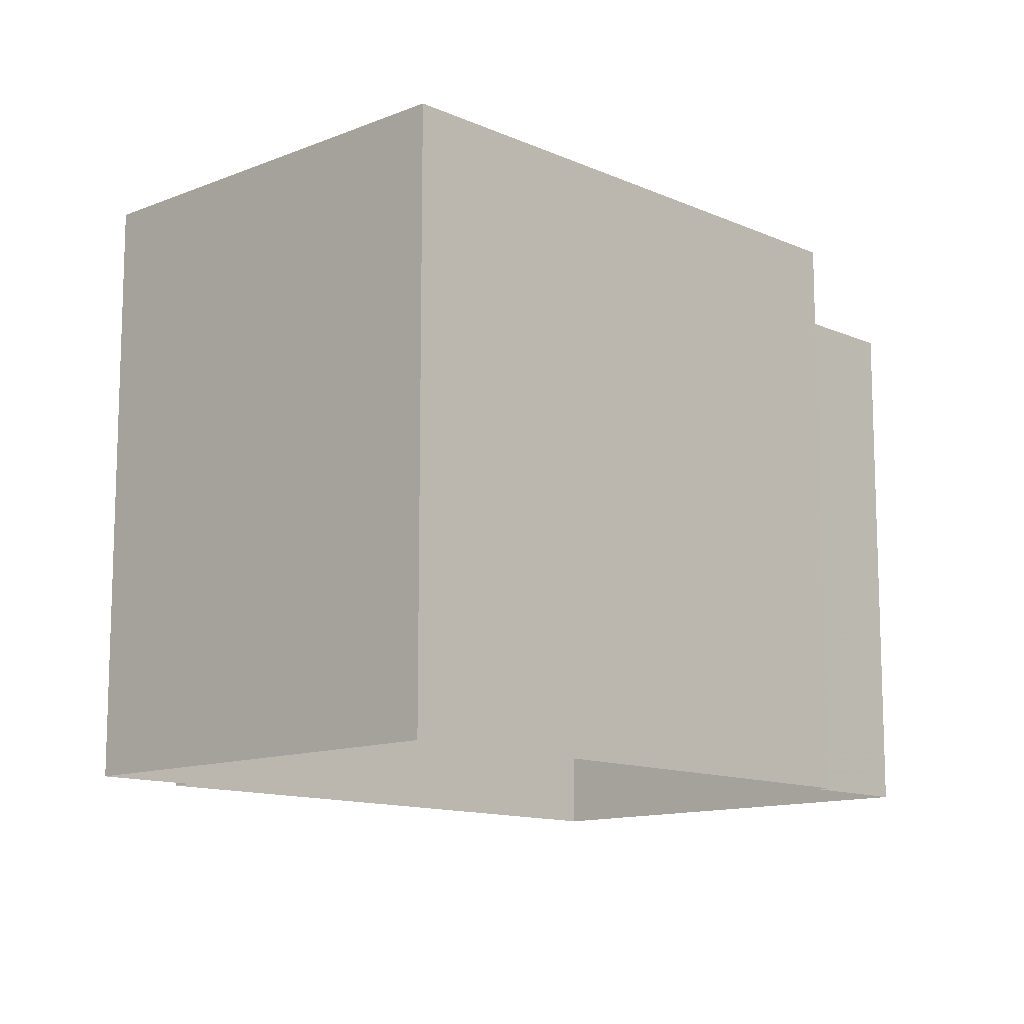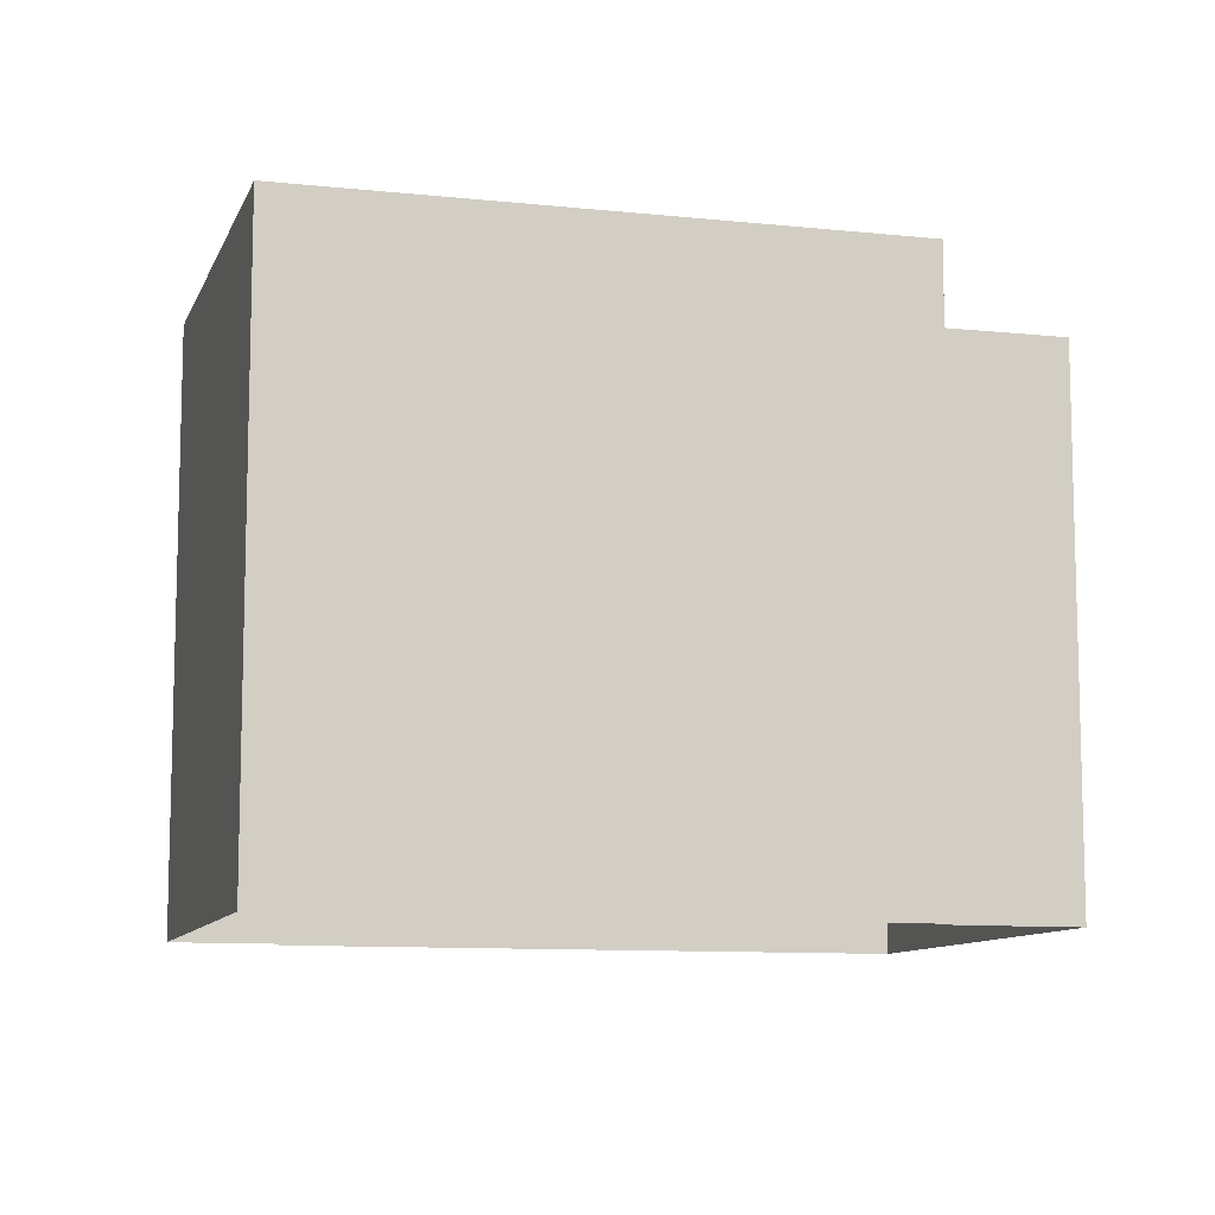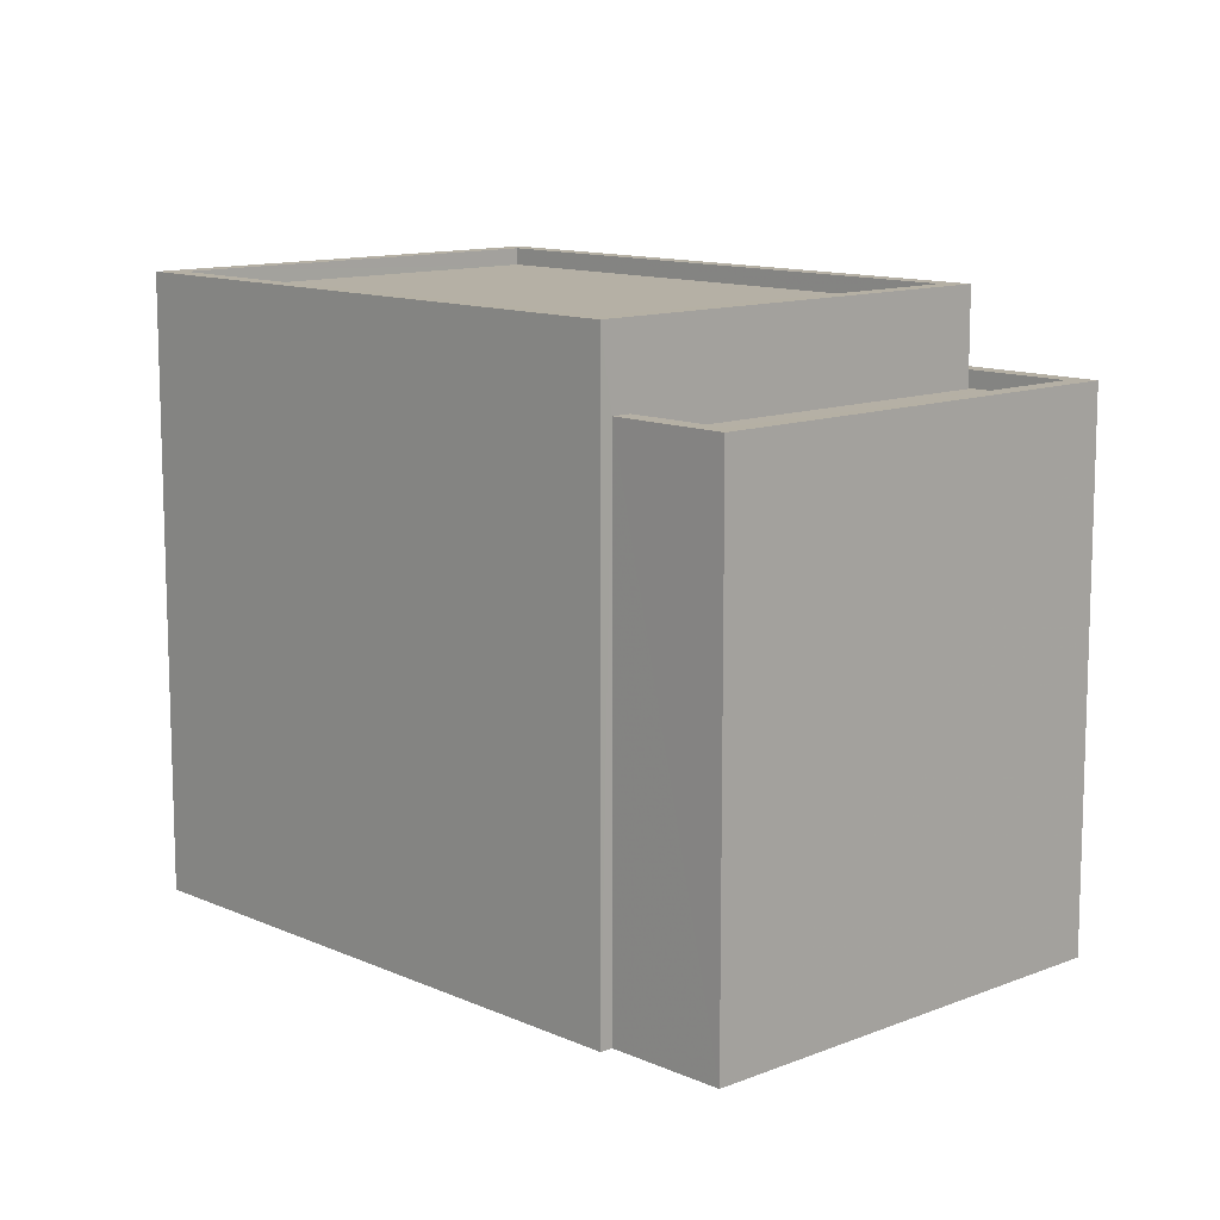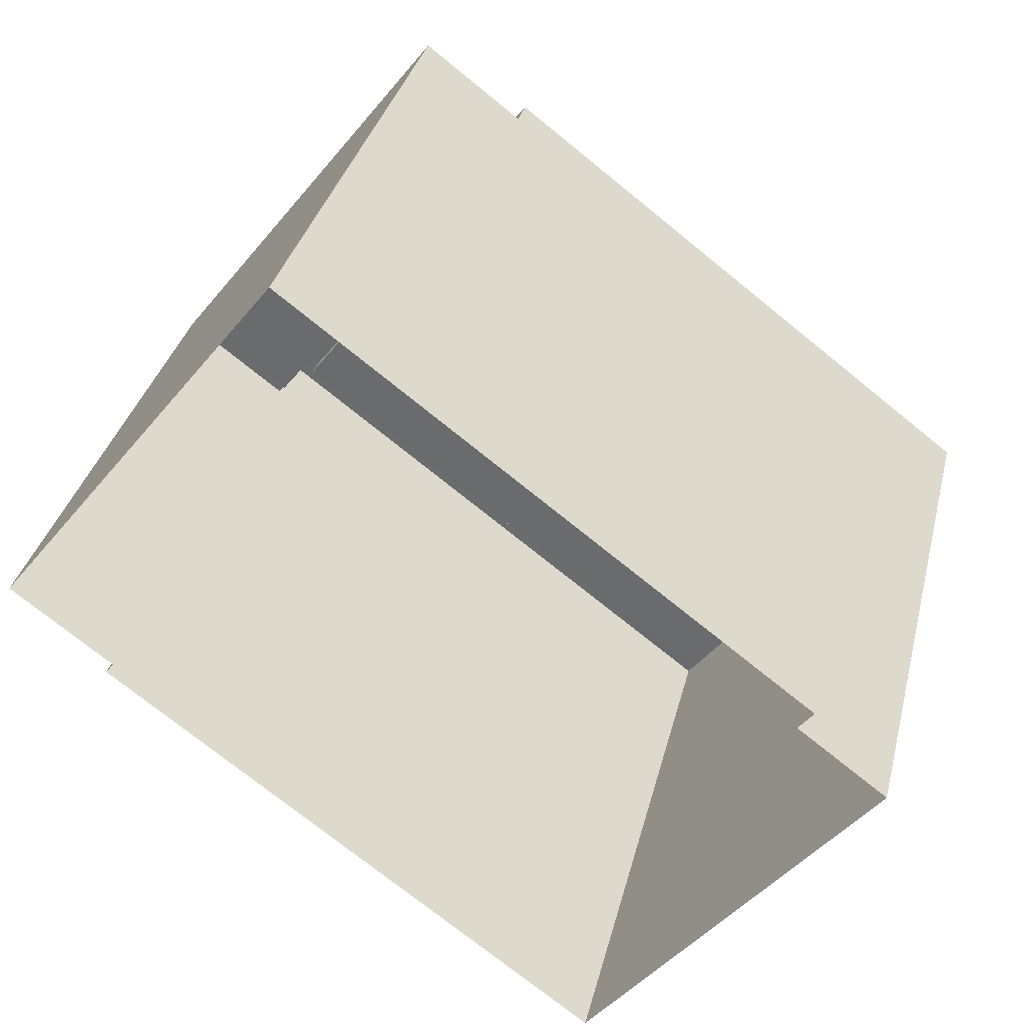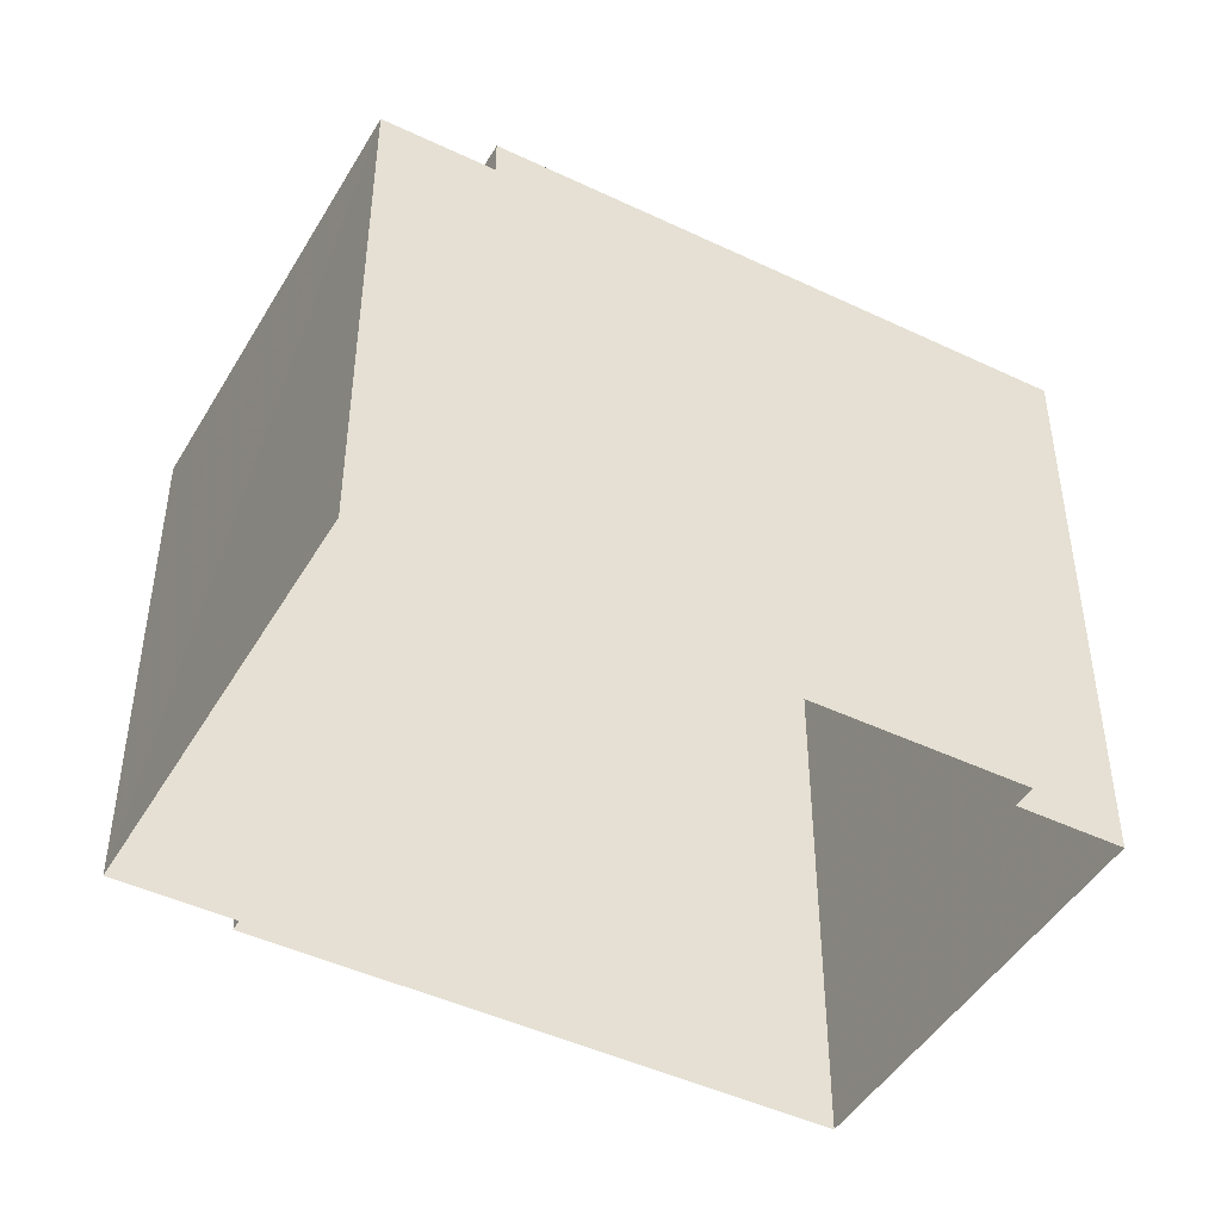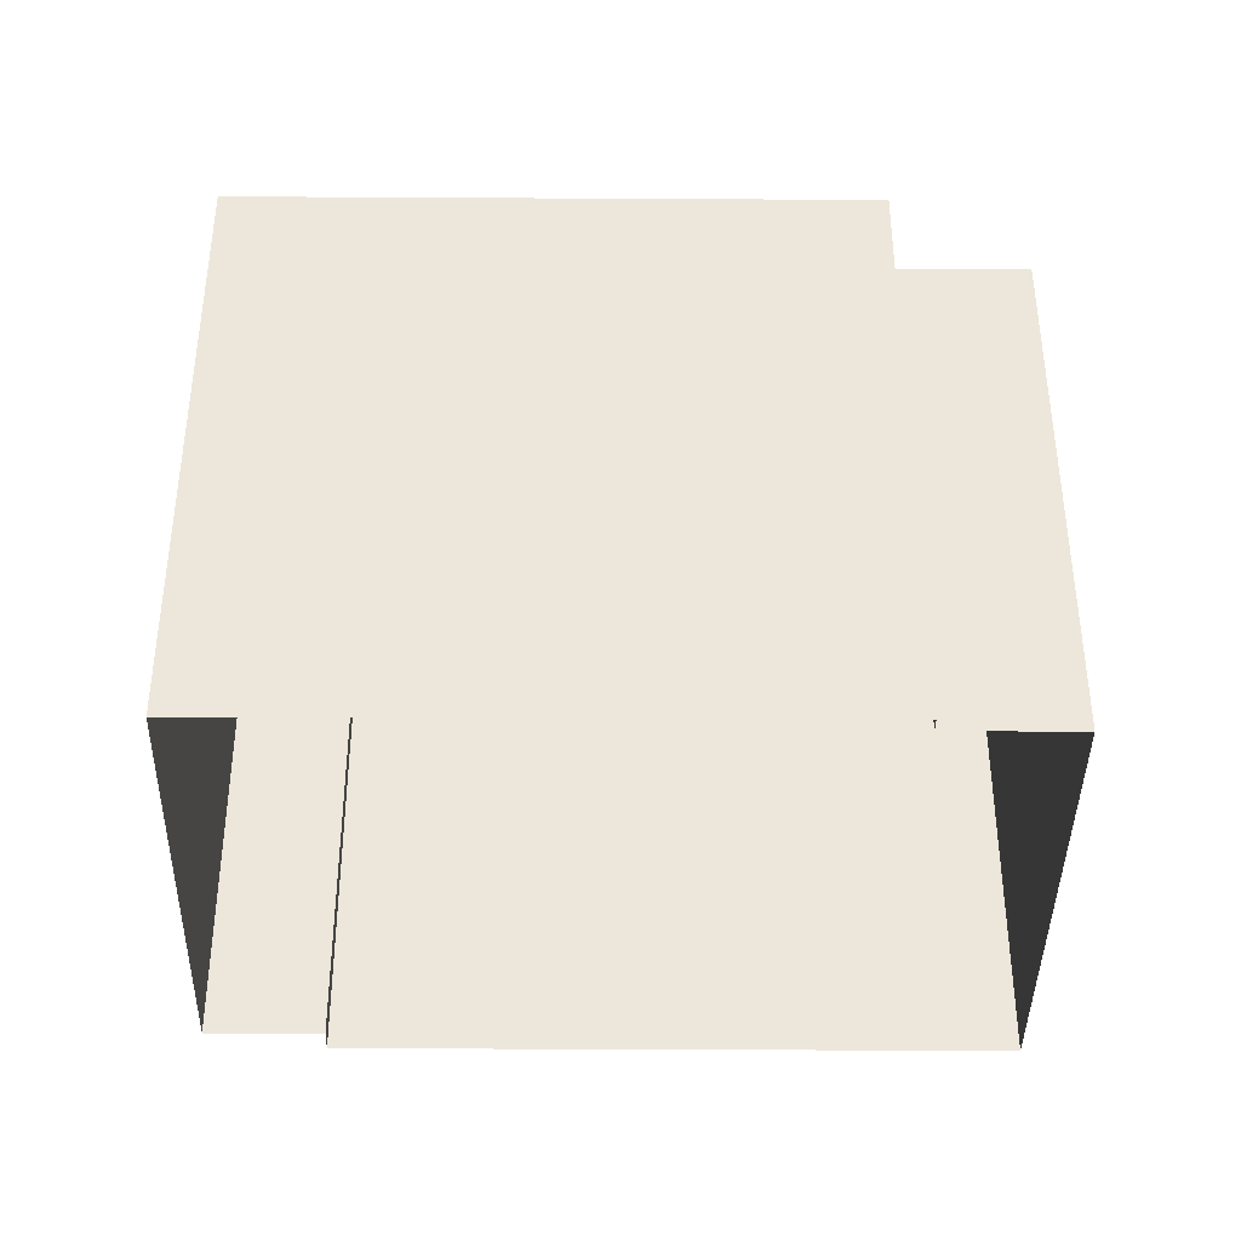
<metadata>
{"format":"obj","ext":"obj","renderer":"f3d","projection":"perspective","resolution":1024,"background":"white","views":[{"elev":-12.3,"azim":-8.9,"up":"+Z"},{"elev":-10.0,"azim":21.9,"up":"+Z"},{"elev":11.7,"azim":84.0,"up":"+Z"},{"elev":34.3,"azim":-166.5,"up":"+Y"},{"elev":-46.2,"azim":-171.4,"up":"+Z"},{"elev":-40.3,"azim":36.7,"up":"+Z"}]}
</metadata>
<code>
v -1.156e+04 -3.761e+04 32.38
v -1.156e+04 -3.761e+04 32.38
v -1.156e+04 -3.76e+04 32.38
v -1.157e+04 -3.761e+04 32.38
v -1.157e+04 -3.761e+04 32.38
v -1.156e+04 -3.761e+04 32.38
v -1.157e+04 -3.761e+04 32.38
v -1.157e+04 -3.761e+04 32.38
v -1.157e+04 -3.761e+04 39.94
v -1.156e+04 -3.76e+04 39.94
v -1.156e+04 -3.76e+04 39.94
v -1.156e+04 -3.761e+04 39.94
v -1.157e+04 -3.761e+04 39.94
v -1.156e+04 -3.761e+04 39.94
v -1.156e+04 -3.761e+04 40.19
v -1.156e+04 -3.761e+04 40.19
v -1.156e+04 -3.761e+04 40.19
v -1.157e+04 -3.761e+04 40.19
v -1.157e+04 -3.761e+04 40.19
v -1.157e+04 -3.761e+04 40.19
v -1.157e+04 -3.761e+04 40.19
v -1.156e+04 -3.76e+04 40.19
v -1.156e+04 -3.761e+04 40.19
v -1.156e+04 -3.76e+04 40.19
v -1.157e+04 -3.761e+04 41.33
v -1.156e+04 -3.76e+04 41.33
v -1.157e+04 -3.761e+04 41.33
v -1.156e+04 -3.76e+04 41.33
v -1.157e+04 -3.761e+04 41.08
v -1.156e+04 -3.761e+04 41.08
v -1.156e+04 -3.76e+04 41.08
v -1.157e+04 -3.761e+04 41.08
v -1.157e+04 -3.761e+04 41.33
v -1.156e+04 -3.761e+04 41.33
v -1.156e+04 -3.761e+04 41.33
v -1.157e+04 -3.761e+04 41.33
f 1 2 3
f 4 3 5
f 2 6 7
f 8 5 7
f 3 2 5
f 5 2 7
f 9 10 11
f 11 10 12
f 9 13 10
f 12 10 14
f 15 16 17
f 18 19 20
f 21 20 19
f 16 22 17
f 23 15 17
f 22 21 19
f 19 24 22
f 17 22 24
f 25 26 27
f 25 28 26
f 29 30 31
f 32 29 31
f 27 33 25
f 34 35 26
f 28 34 26
f 33 35 34
f 25 33 36
f 36 33 34
f 11 19 9
f 11 24 19
f 17 11 12
f 17 24 11
f 23 17 12
f 14 23 12
f 13 9 19
f 18 13 19
f 22 1 3
f 22 16 1
f 15 1 16
f 15 2 1
f 21 22 3
f 4 21 3
f 5 21 4
f 5 20 21
f 14 10 23
f 2 15 6
f 10 26 23
f 6 15 35
f 23 26 35
f 15 23 35
f 6 33 7
f 6 35 33
f 27 8 7
f 33 27 7
f 18 26 10
f 26 18 27
f 27 20 8
f 10 13 18
f 8 20 5
f 18 20 27
f 25 32 31
f 28 25 31
f 28 31 30
f 34 28 30
f 34 30 29
f 36 34 29
f 36 29 32
f 25 36 32

</code>
